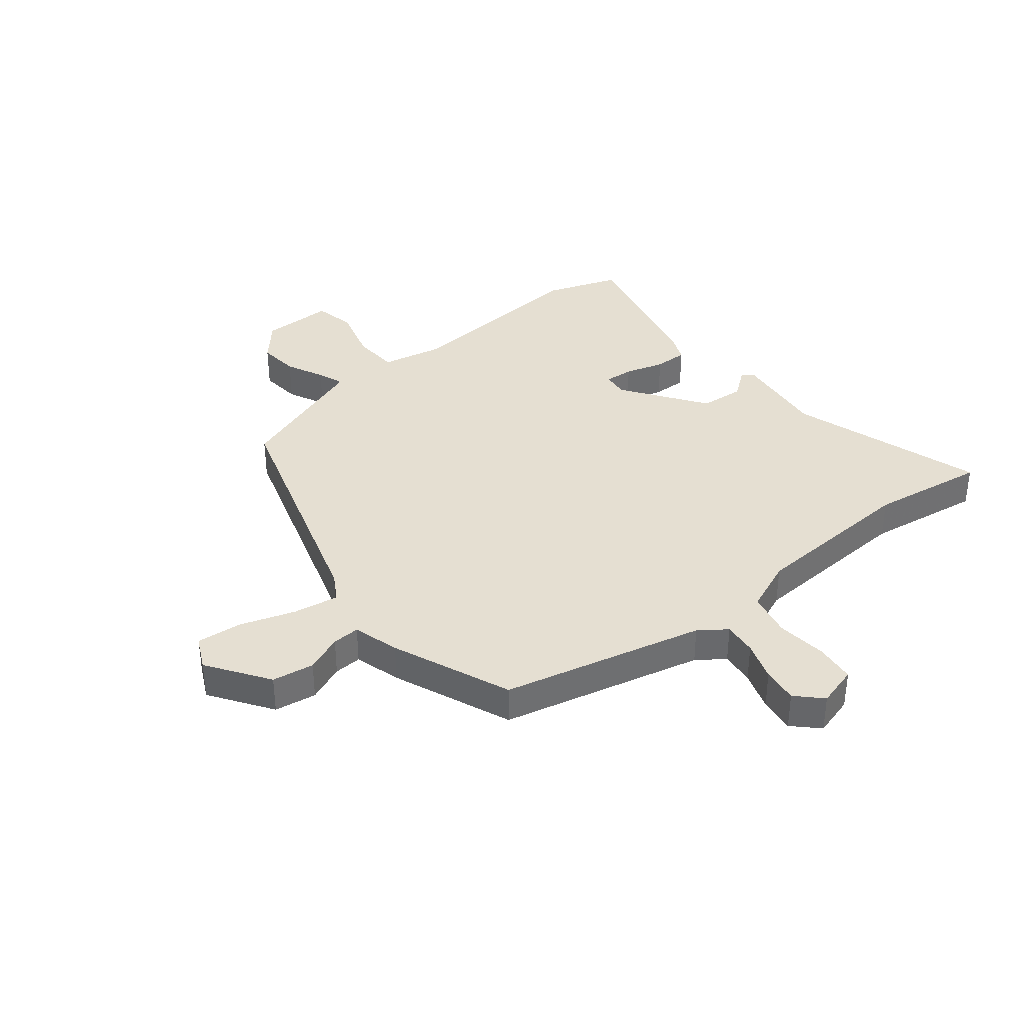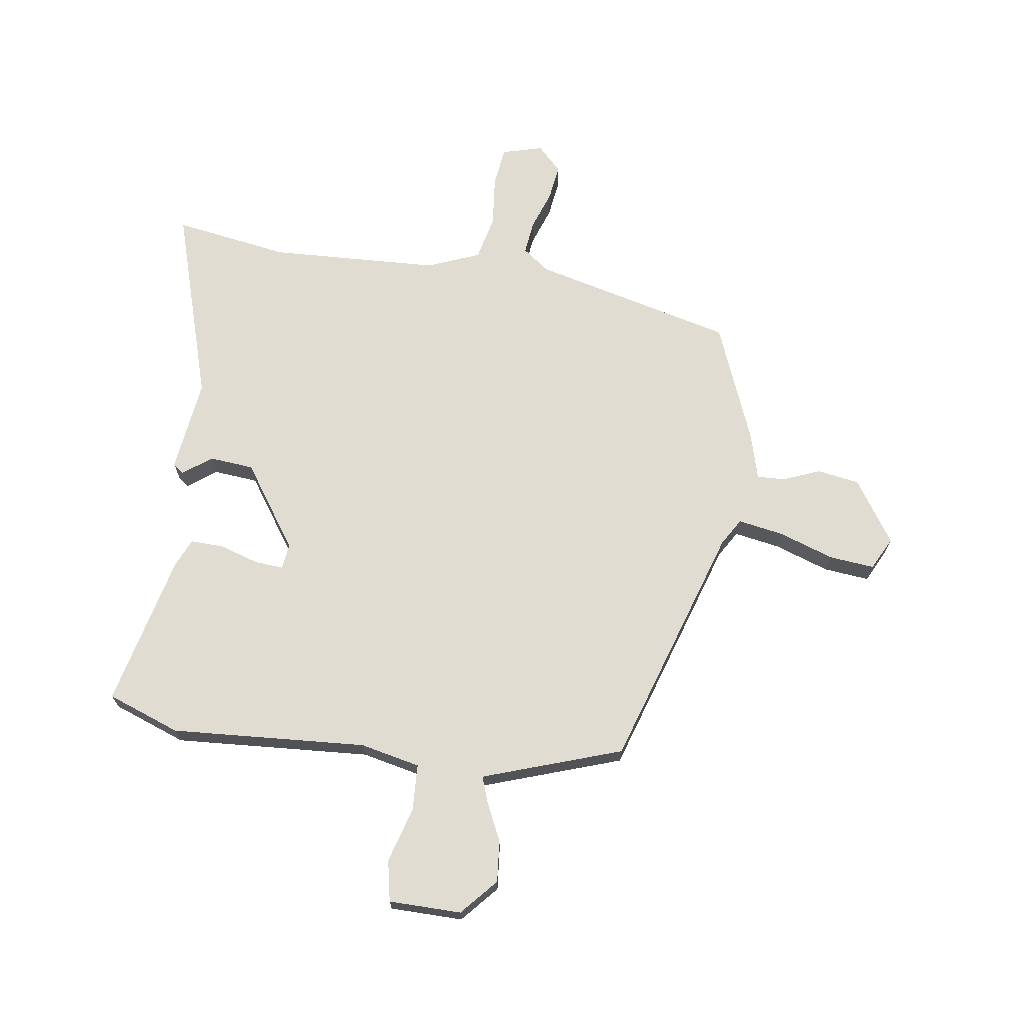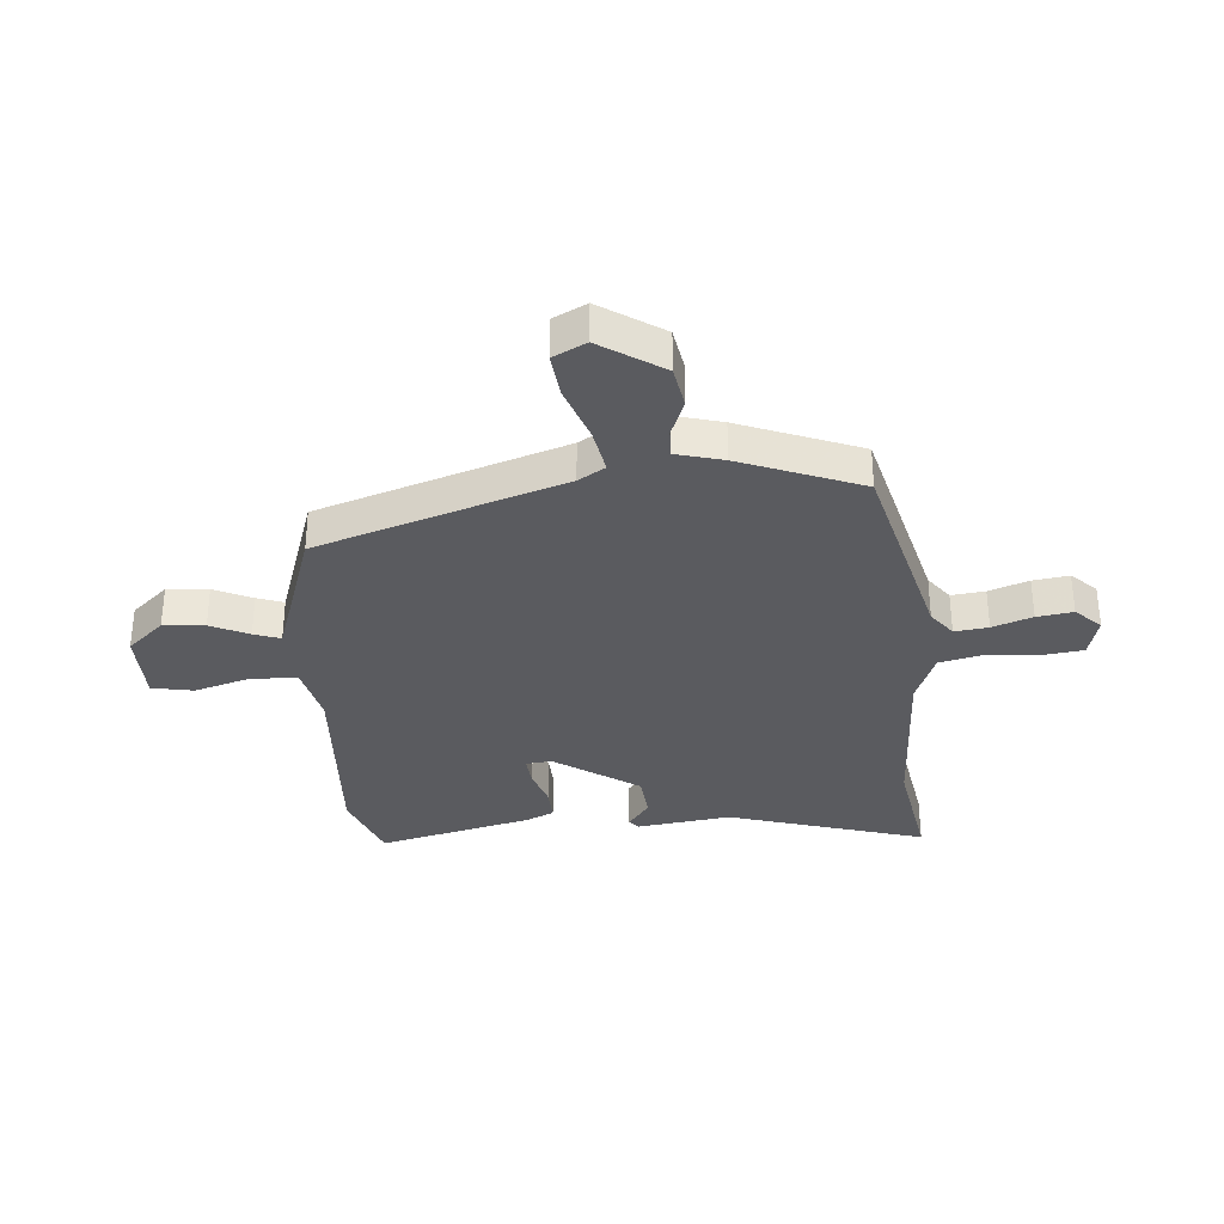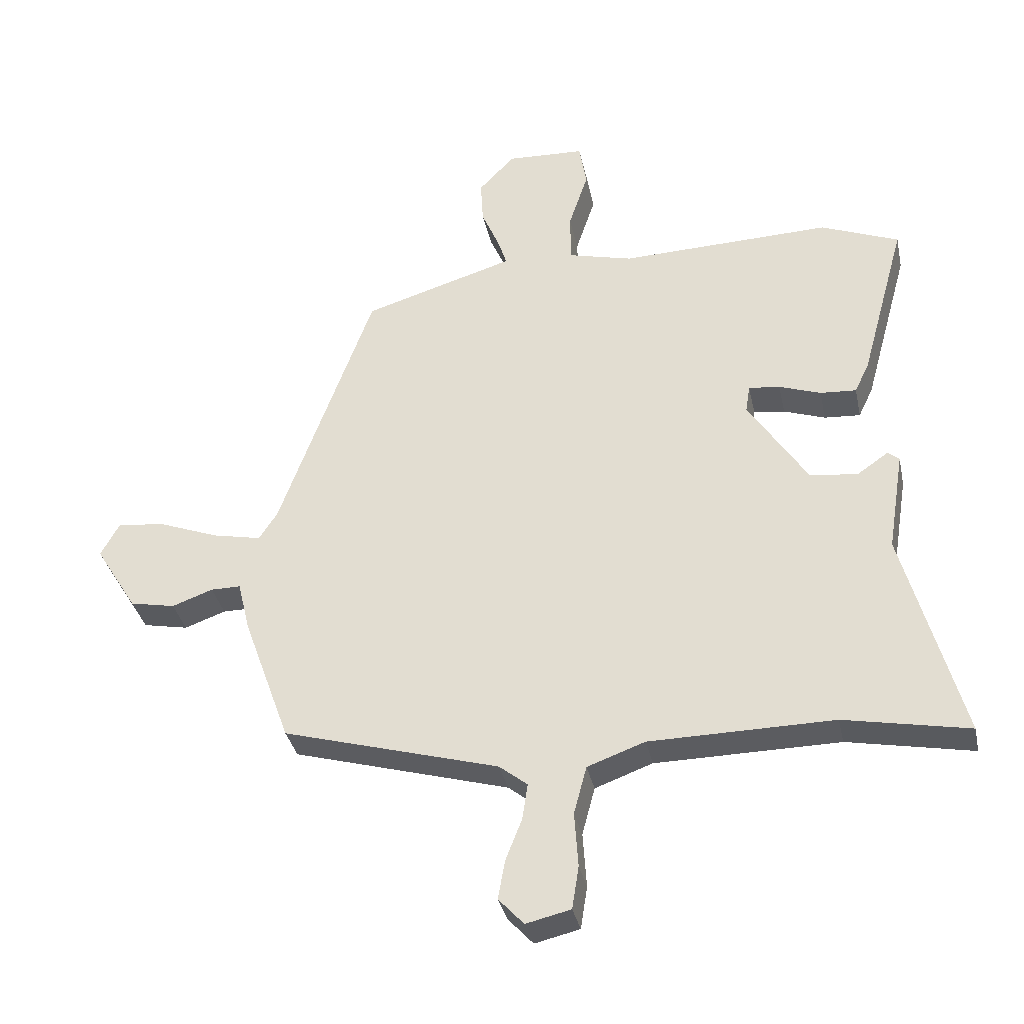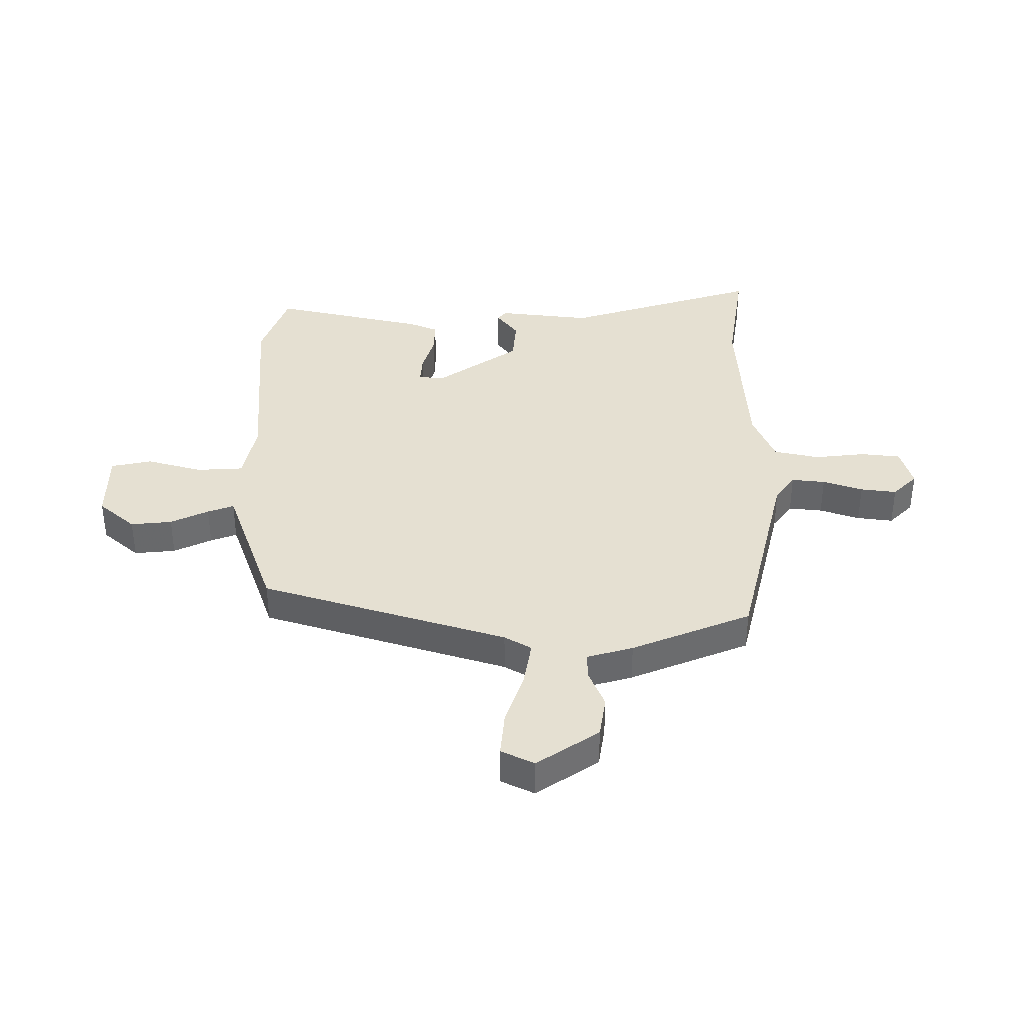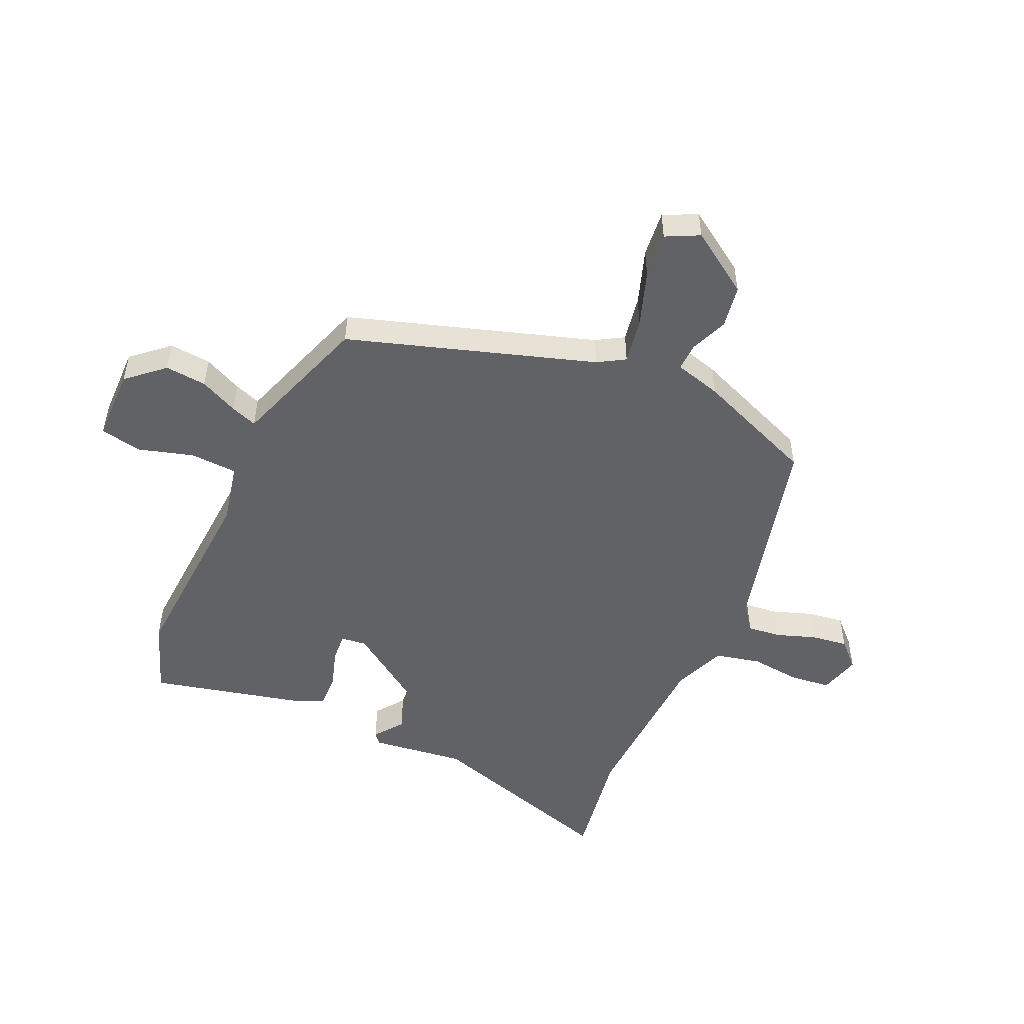
<metadata>
{"format":"obj","ext":"obj","renderer":"f3d","projection":"perspective","resolution":1024,"background":"white","views":[{"elev":37.4,"azim":138.6,"up":"+Y"},{"elev":69.3,"azim":6.2,"up":"+Y"},{"elev":-33.5,"azim":93.0,"up":"+Y"},{"elev":-35.1,"azim":-168.0,"up":"+Z"},{"elev":37.8,"azim":87.5,"up":"+Y"},{"elev":-50.7,"azim":63.7,"up":"+Y"}]}
</metadata>
<code>
v 0.461 0.07 -0.403
v 0.108 0.07 -0.505
v 0.062 0.07 -0.542
v 0.071 0.07 -0.601
v 0.098 0.07 -0.67
v 0.109 0.07 -0.733
v 0.068 0.07 -0.778
v -0.005 0.07 -0.761
v -0.016 0.07 -0.691
v -0.01 0.07 -0.601
v -0.031 0.07 -0.522
v -0.125 0.07 -0.488
v -0.425 0.07 -0.485
v -0.628 0.07 -0.525
v -0.534 0.07 -0.175
v -0.561 0.07 -0.01
v -0.543 0.07 0.006
v -0.491 0.07 -0.03
v -0.413 0.07 -0.02
v -0.317 0.07 0.131
v -0.324 0.07 0.176
v -0.375 0.07 0.17
v -0.443 0.07 0.146
v -0.502 0.07 0.142
v -0.526 0.07 0.192
v -0.6 0.07 0.459
v -0.473 0.07 0.511
v -0.127 0.07 0.501
v -0.022 0.07 0.528
v -0.021 0.07 0.61
v -0.053 0.07 0.707
v -0.041 0.07 0.78
v 0.087 0.07 0.786
v 0.146 0.07 0.724
v 0.142 0.07 0.651
v 0.113 0.07 0.583
v 0.098 0.07 0.536
v 0.134 0.07 0.525
v 0.346 0.07 0.461
v 0.5 0.07 0.035
v 0.53 0.07 -0.011
v 0.61 0.07 0.006
v 0.706 0.07 0.043
v 0.786 0.07 0.054
v 0.817 0.07 -0.003
v 0.748 0.07 -0.115
v 0.674 0.07 -0.13
v 0.607 0.07 -0.106
v 0.558 0.07 -0.106
v 0.538 0.07 -0.189
v 0.461 0 -0.403
v 0.108 0 -0.505
v 0.062 0 -0.542
v 0.071 0 -0.601
v 0.098 0 -0.67
v 0.109 0 -0.733
v 0.068 0 -0.778
v -0.005 0 -0.761
v -0.016 0 -0.691
v -0.01 0 -0.601
v -0.031 0 -0.522
v -0.125 0 -0.488
v -0.425 0 -0.485
v -0.628 0 -0.525
v -0.534 0 -0.175
v -0.561 0 -0.01
v -0.543 0 0.006
v -0.491 0 -0.03
v -0.413 0 -0.02
v -0.317 0 0.131
v -0.324 0 0.176
v -0.375 0 0.17
v -0.443 0 0.146
v -0.502 0 0.142
v -0.526 0 0.192
v -0.6 0 0.459
v -0.473 0 0.511
v -0.127 0 0.501
v -0.022 0 0.528
v -0.021 0 0.61
v -0.053 0 0.707
v -0.041 0 0.78
v 0.087 0 0.786
v 0.146 0 0.724
v 0.142 0 0.651
v 0.113 0 0.583
v 0.098 0 0.536
v 0.134 0 0.525
v 0.346 0 0.461
v 0.5 0 0.035
v 0.53 0 -0.011
v 0.61 0 0.006
v 0.706 0 0.043
v 0.786 0 0.054
v 0.817 0 -0.003
v 0.748 0 -0.115
v 0.674 0 -0.13
v 0.607 0 -0.106
v 0.558 0 -0.106
v 0.538 0 -0.189
f 49 50 1 2
f 46 47 48
f 45 46 48
f 44 45 48
f 43 44 48
f 42 43 48
f 41 42 48 49
f 49 2 3
f 41 49 3
f 40 41 3
f 38 39 40 3
f 34 35 36
f 33 34 36
f 32 33 36
f 31 32 36
f 30 31 36
f 29 30 36 37
f 37 38 3
f 29 37 3
f 28 29 3
f 26 27 28
f 25 26 28
f 24 25 28
f 23 24 28
f 22 23 28
f 15 16 17 18
f 15 18 19
f 14 15 19
f 13 14 19
f 12 13 19 20
f 8 9 10
f 7 8 10
f 6 7 10
f 5 6 10
f 4 5 10
f 4 10 11
f 3 4 11
f 12 20 21
f 11 12 21
f 3 11 21
f 28 3 21
f 21 22 28
f 52 51 100 99
f 98 97 96
f 98 96 95
f 98 95 94
f 98 94 93
f 98 93 92
f 99 98 92 91
f 53 52 99
f 53 99 91
f 53 91 90
f 53 90 89 88
f 86 85 84
f 86 84 83
f 86 83 82
f 86 82 81
f 86 81 80
f 87 86 80 79
f 53 88 87
f 53 87 79
f 53 79 78
f 78 77 76
f 78 76 75
f 78 75 74
f 78 74 73
f 78 73 72
f 68 67 66 65
f 69 68 65
f 69 65 64
f 69 64 63
f 70 69 63 62
f 60 59 58
f 60 58 57
f 60 57 56
f 60 56 55
f 60 55 54
f 61 60 54
f 61 54 53
f 71 70 62
f 71 62 61
f 71 61 53
f 71 53 78
f 78 72 71
f 1 51 52 2
f 2 52 53 3
f 3 53 54 4
f 4 54 55 5
f 5 55 56 6
f 6 56 57 7
f 7 57 58 8
f 8 58 59 9
f 9 59 60 10
f 10 60 61 11
f 11 61 62 12
f 12 62 63 13
f 13 63 64 14
f 14 64 65 15
f 15 65 66 16
f 16 66 67 17
f 17 67 68 18
f 18 68 69 19
f 19 69 70 20
f 20 70 71 21
f 21 71 72 22
f 22 72 73 23
f 23 73 74 24
f 24 74 75 25
f 25 75 76 26
f 26 76 77 27
f 27 77 78 28
f 28 78 79 29
f 29 79 80 30
f 30 80 81 31
f 31 81 82 32
f 32 82 83 33
f 33 83 84 34
f 34 84 85 35
f 35 85 86 36
f 36 86 87 37
f 37 87 88 38
f 38 88 89 39
f 39 89 90 40
f 40 90 91 41
f 41 91 92 42
f 42 92 93 43
f 43 93 94 44
f 44 94 95 45
f 45 95 96 46
f 46 96 97 47
f 47 97 98 48
f 48 98 99 49
f 49 99 100 50
f 50 100 51 1

</code>
